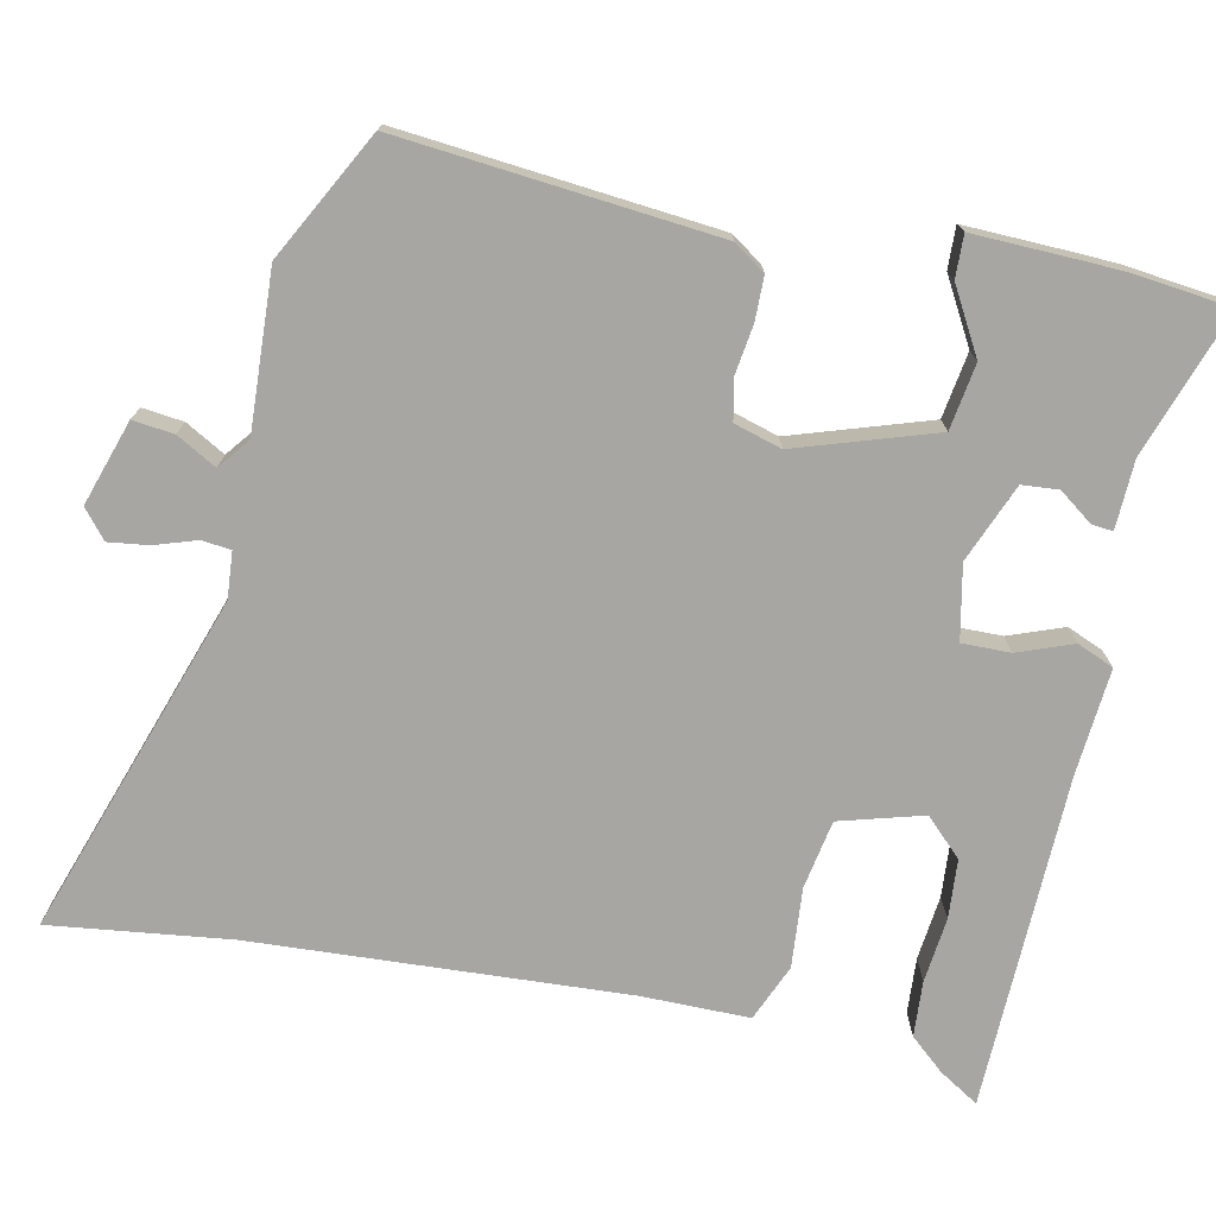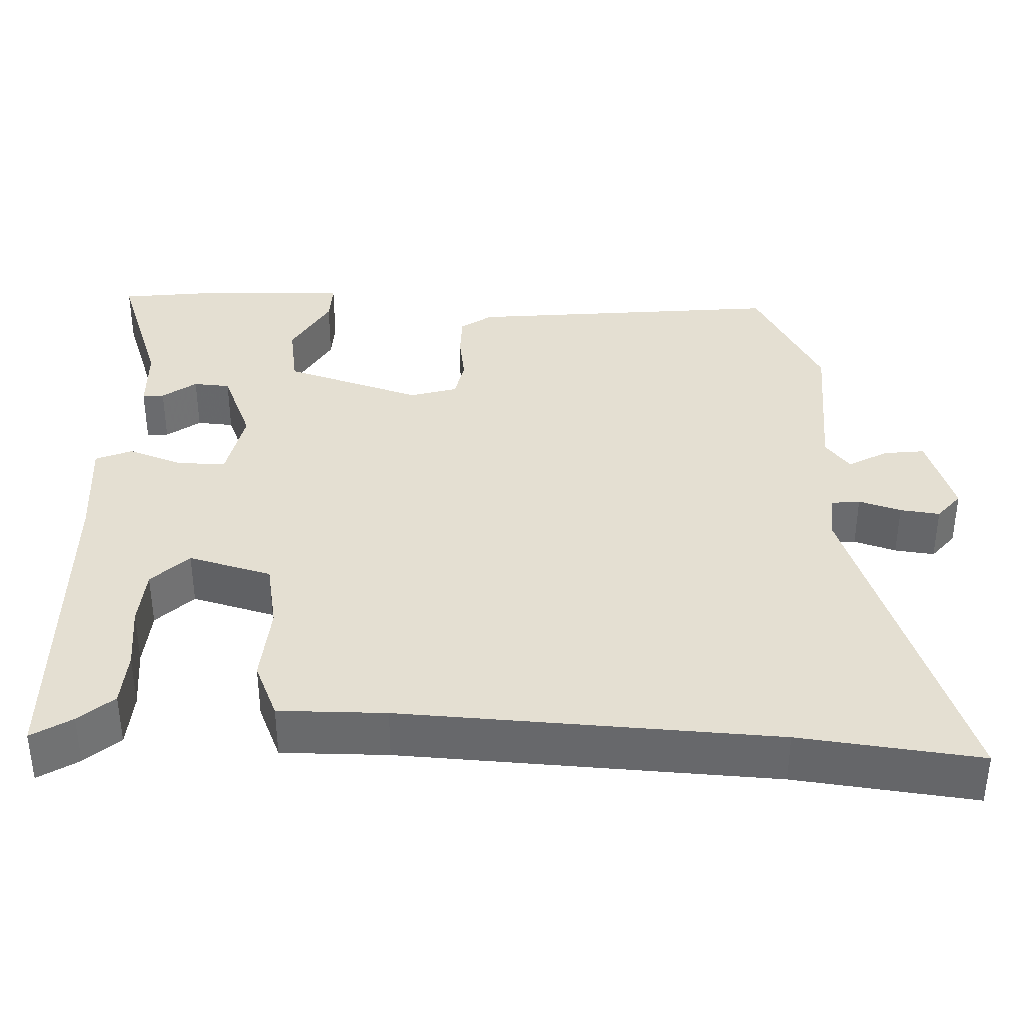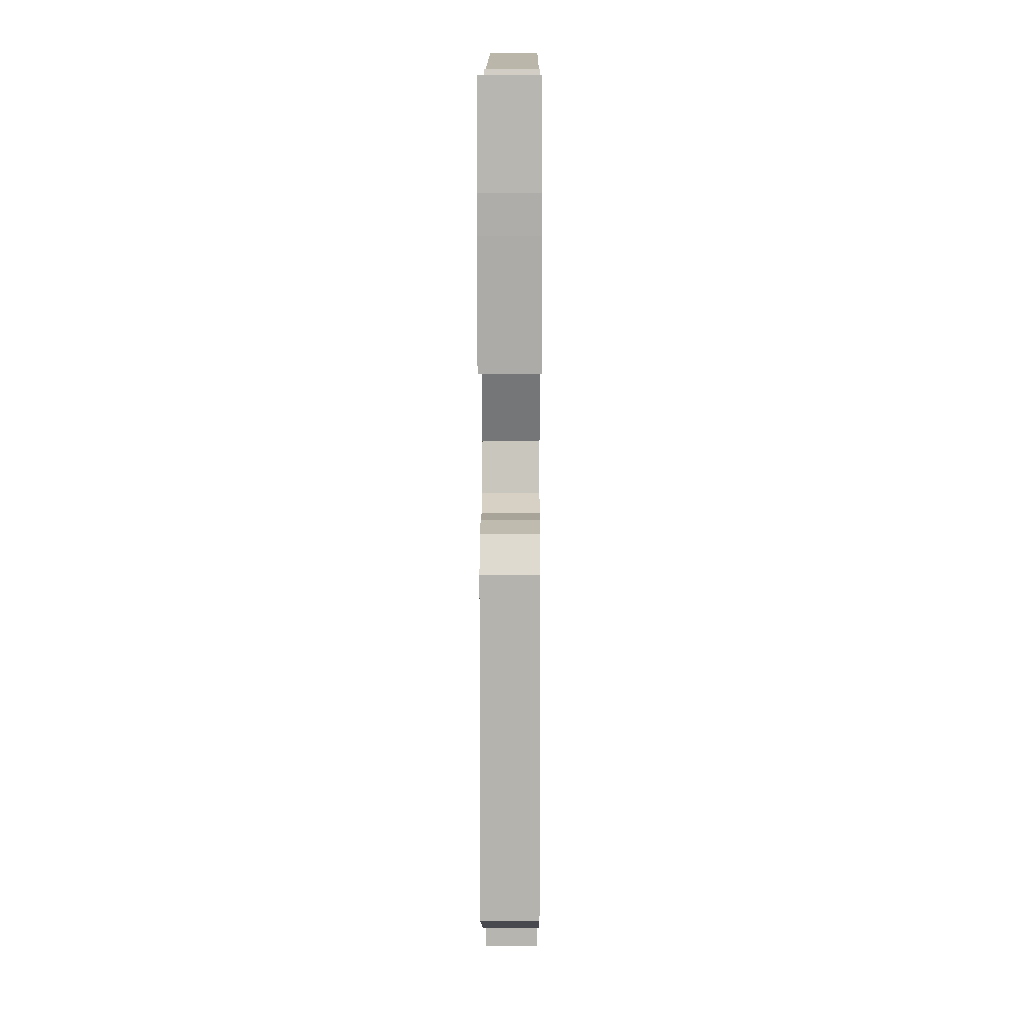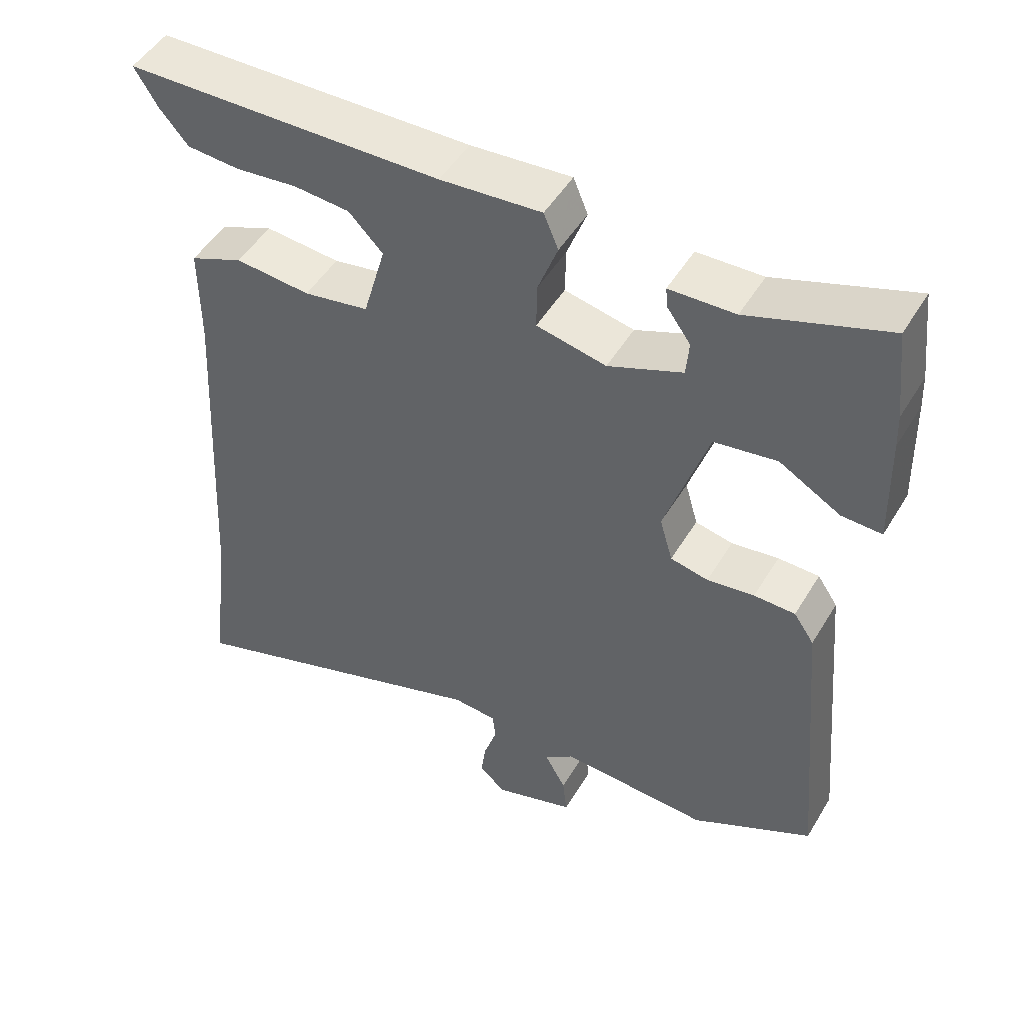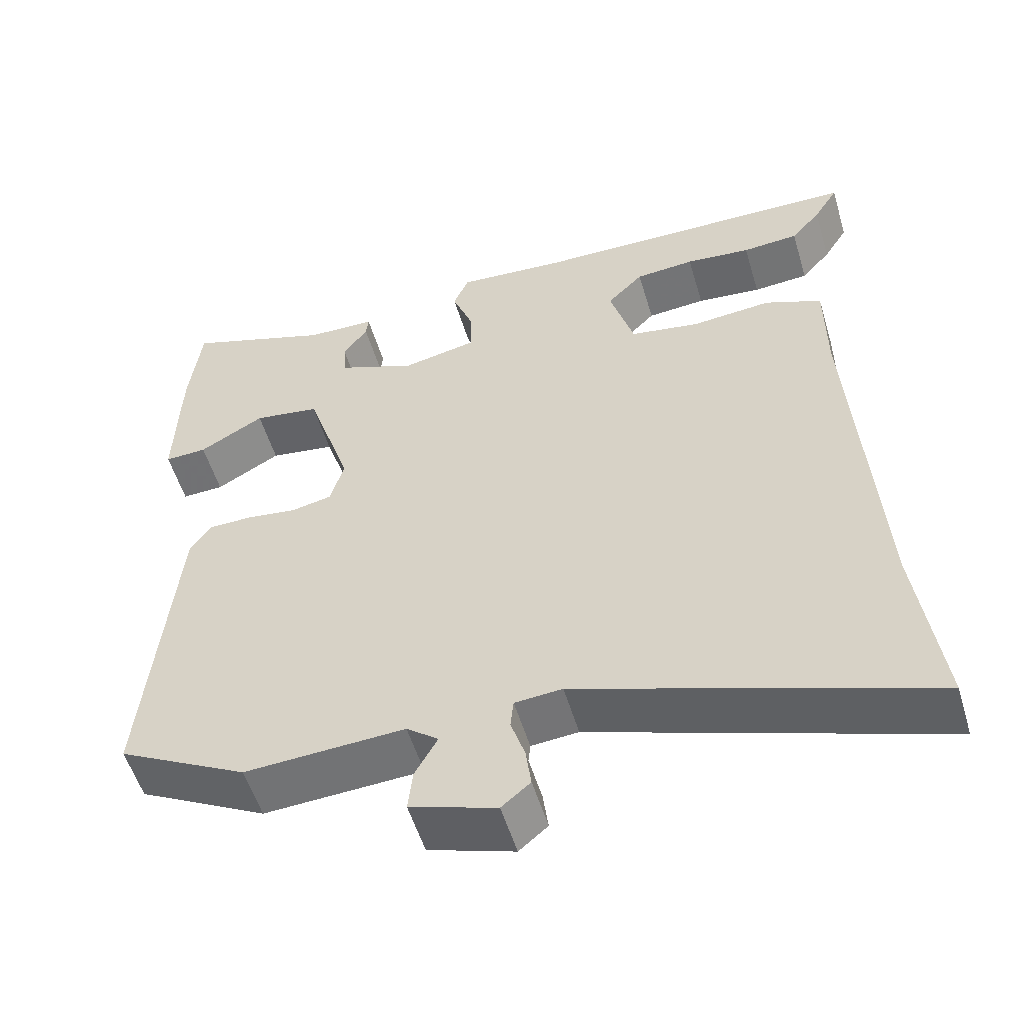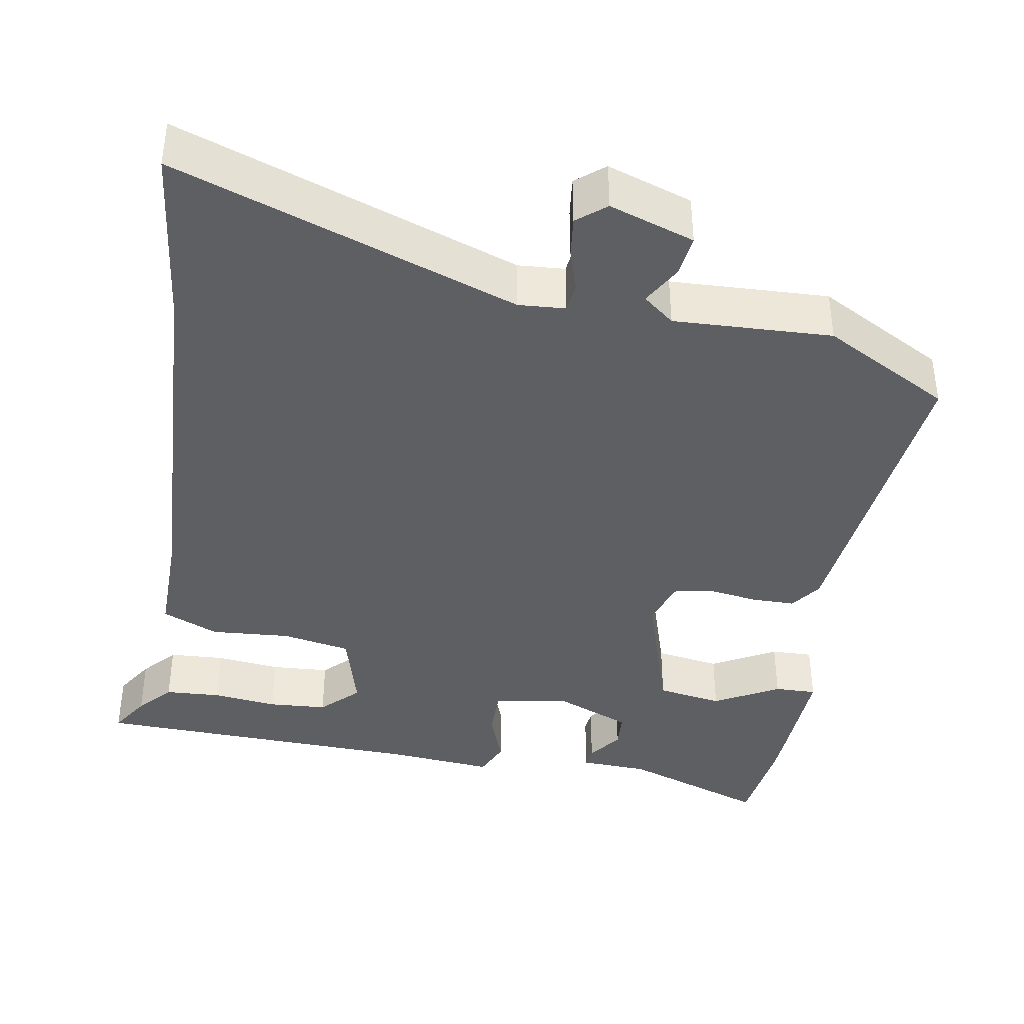
<metadata>
{"format":"obj","ext":"obj","renderer":"f3d","projection":"perspective","resolution":1024,"background":"white","views":[{"elev":-74.2,"azim":-102.0,"up":"+Y"},{"elev":36.9,"azim":91.7,"up":"+Y"},{"elev":15.1,"azim":-89.7,"up":"+Z"},{"elev":49.3,"azim":-150.0,"up":"+Z"},{"elev":-54.6,"azim":16.7,"up":"+Z"},{"elev":-39.7,"azim":169.6,"up":"+Y"}]}
</metadata>
<code>
v 0.517 0.07 0.482
v 0.485 0.07 0.43
v 0.446 0.07 0.385
v 0.373 0.07 0.38
v 0.288 0.07 0.389
v 0.211 0.07 0.383
v 0.164 0.07 0.335
v 0.195 0.07 0.226
v 0.285 0.07 0.21
v 0.389 0.07 0.219
v 0.463 0.07 0.188
v 0.463 0.07 0.048
v 0.492 0.07 -0.441
v 0.522 0.07 -0.677
v 0.076 0.07 -0.525
v 0.015 0.07 -0.53
v 0.011 0.07 -0.568
v 0.029 0.07 -0.623
v 0.036 0.07 -0.675
v -0.001 0.07 -0.706
v -0.112 0.07 -0.67
v -0.106 0.07 -0.616
v -0.077 0.07 -0.564
v -0.118 0.07 -0.532
v -0.324 0.07 -0.543
v -0.491 0.07 -0.455
v -0.453 0.07 -0.041
v -0.425 0.07 0
v -0.368 0.07 0.001
v -0.303 0.07 -0.008
v -0.251 0.07 0.003
v -0.233 0.07 0.065
v -0.292 0.07 0.245
v -0.378 0.07 0.258
v -0.462 0.07 0.21
v -0.517 0.07 0.208
v -0.513 0.07 0.359
v -0.511 0.07 0.405
v -0.497 0.07 0.528
v -0.308 0.07 0.463
v -0.218 0.07 0.46
v -0.221 0.07 0.432
v -0.253 0.07 0.388
v -0.249 0.07 0.34
v -0.147 0.07 0.299
v -0.051 0.07 0.319
v -0.052 0.07 0.382
v -0.079 0.07 0.454
v -0.059 0.07 0.502
v 0.08 0.07 0.491
v 0.517 0 0.482
v 0.485 0 0.43
v 0.446 0 0.385
v 0.373 0 0.38
v 0.288 0 0.389
v 0.211 0 0.383
v 0.164 0 0.335
v 0.195 0 0.226
v 0.285 0 0.21
v 0.389 0 0.219
v 0.463 0 0.188
v 0.463 0 0.048
v 0.492 0 -0.441
v 0.522 0 -0.677
v 0.076 0 -0.525
v 0.015 0 -0.53
v 0.011 0 -0.568
v 0.029 0 -0.623
v 0.036 0 -0.675
v -0.001 0 -0.706
v -0.112 0 -0.67
v -0.106 0 -0.616
v -0.077 0 -0.564
v -0.118 0 -0.532
v -0.324 0 -0.543
v -0.491 0 -0.455
v -0.453 0 -0.041
v -0.425 0 0
v -0.368 0 0.001
v -0.303 0 -0.008
v -0.251 0 0.003
v -0.233 0 0.065
v -0.292 0 0.245
v -0.378 0 0.258
v -0.462 0 0.21
v -0.517 0 0.208
v -0.513 0 0.359
v -0.511 0 0.405
v -0.497 0 0.528
v -0.308 0 0.463
v -0.218 0 0.46
v -0.221 0 0.432
v -0.253 0 0.388
v -0.249 0 0.34
v -0.147 0 0.299
v -0.051 0 0.319
v -0.052 0 0.382
v -0.079 0 0.454
v -0.059 0 0.502
v 0.08 0 0.491
f 47 48 49 50
f 46 47 50 1
f 40 41 42 43
f 40 43 44
f 39 40 44
f 38 39 44
f 37 38 44
f 36 37 44
f 35 36 44
f 34 35 44
f 33 34 44 45
f 28 29 30
f 27 28 30
f 26 27 30
f 25 26 30
f 24 25 30
f 23 24 30 31
f 21 22 23
f 20 21 23
f 19 20 23
f 18 19 23
f 17 18 23
f 23 31 32
f 17 23 32
f 16 17 32
f 13 14 15
f 33 45 46
f 32 33 46
f 16 32 46
f 15 16 46
f 13 15 46
f 12 13 46
f 3 4 5
f 2 3 5
f 1 2 5
f 1 5 6
f 46 1 6
f 9 10 11 12
f 8 9 12
f 8 12 46
f 7 8 46
f 6 7 46
f 100 99 98 97
f 51 100 97 96
f 93 92 91 90
f 94 93 90
f 94 90 89
f 94 89 88
f 94 88 87
f 94 87 86
f 94 86 85
f 94 85 84
f 95 94 84 83
f 80 79 78
f 80 78 77
f 80 77 76
f 80 76 75
f 80 75 74
f 81 80 74 73
f 73 72 71
f 73 71 70
f 73 70 69
f 73 69 68
f 73 68 67
f 82 81 73
f 82 73 67
f 82 67 66
f 65 64 63
f 96 95 83
f 96 83 82
f 96 82 66
f 96 66 65
f 96 65 63
f 96 63 62
f 55 54 53
f 55 53 52
f 55 52 51
f 56 55 51
f 56 51 96
f 62 61 60 59
f 62 59 58
f 96 62 58
f 96 58 57
f 96 57 56
f 1 51 52 2
f 2 52 53 3
f 3 53 54 4
f 4 54 55 5
f 5 55 56 6
f 6 56 57 7
f 7 57 58 8
f 8 58 59 9
f 9 59 60 10
f 10 60 61 11
f 11 61 62 12
f 12 62 63 13
f 13 63 64 14
f 14 64 65 15
f 15 65 66 16
f 16 66 67 17
f 17 67 68 18
f 18 68 69 19
f 19 69 70 20
f 20 70 71 21
f 21 71 72 22
f 22 72 73 23
f 23 73 74 24
f 24 74 75 25
f 25 75 76 26
f 26 76 77 27
f 27 77 78 28
f 28 78 79 29
f 29 79 80 30
f 30 80 81 31
f 31 81 82 32
f 32 82 83 33
f 33 83 84 34
f 34 84 85 35
f 35 85 86 36
f 36 86 87 37
f 37 87 88 38
f 38 88 89 39
f 39 89 90 40
f 40 90 91 41
f 41 91 92 42
f 42 92 93 43
f 43 93 94 44
f 44 94 95 45
f 45 95 96 46
f 46 96 97 47
f 47 97 98 48
f 48 98 99 49
f 49 99 100 50
f 50 100 51 1

</code>
